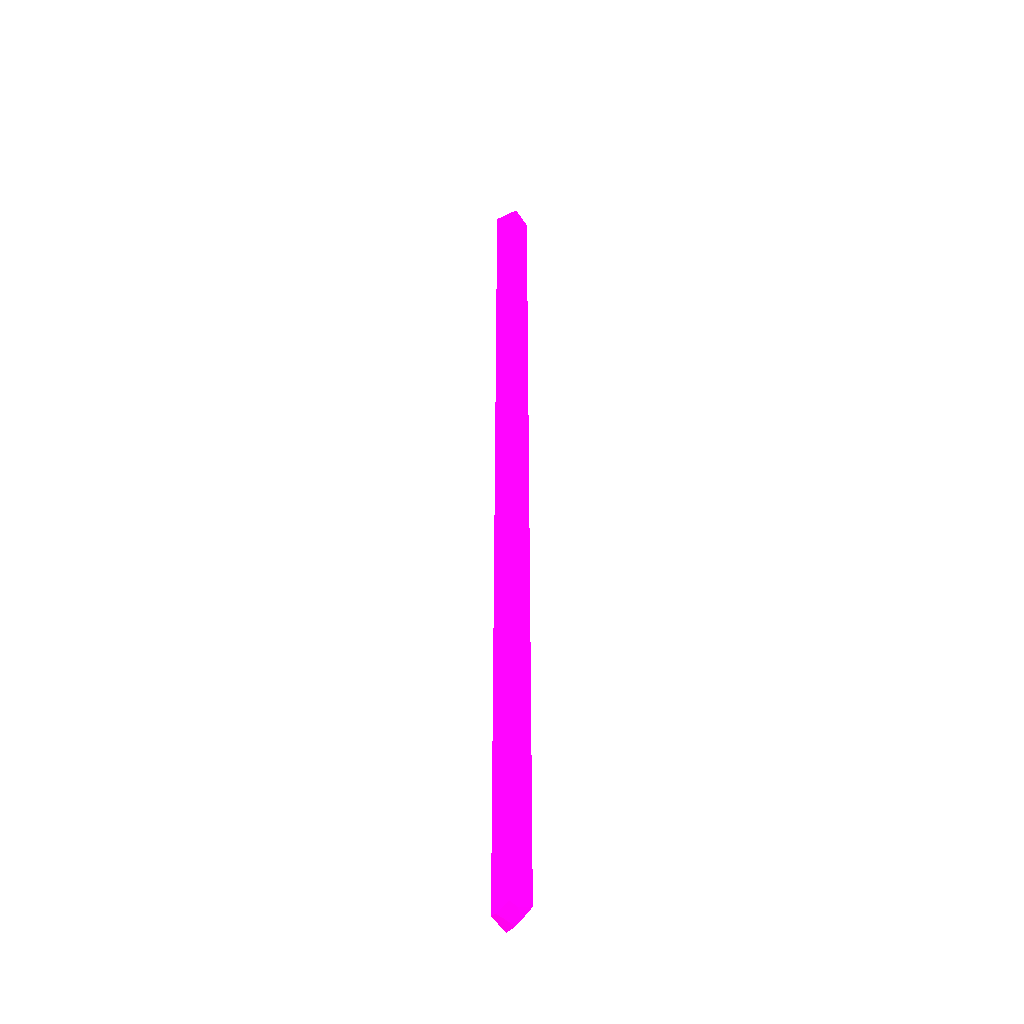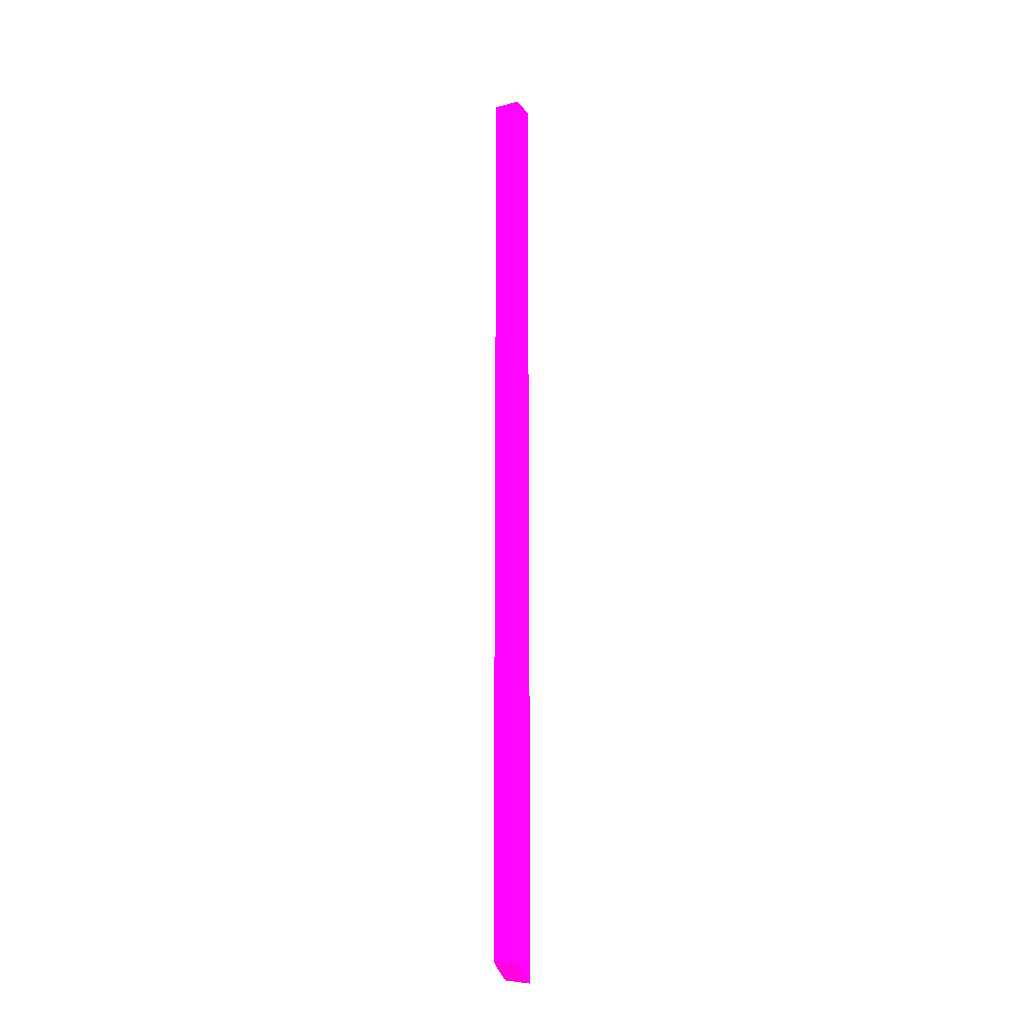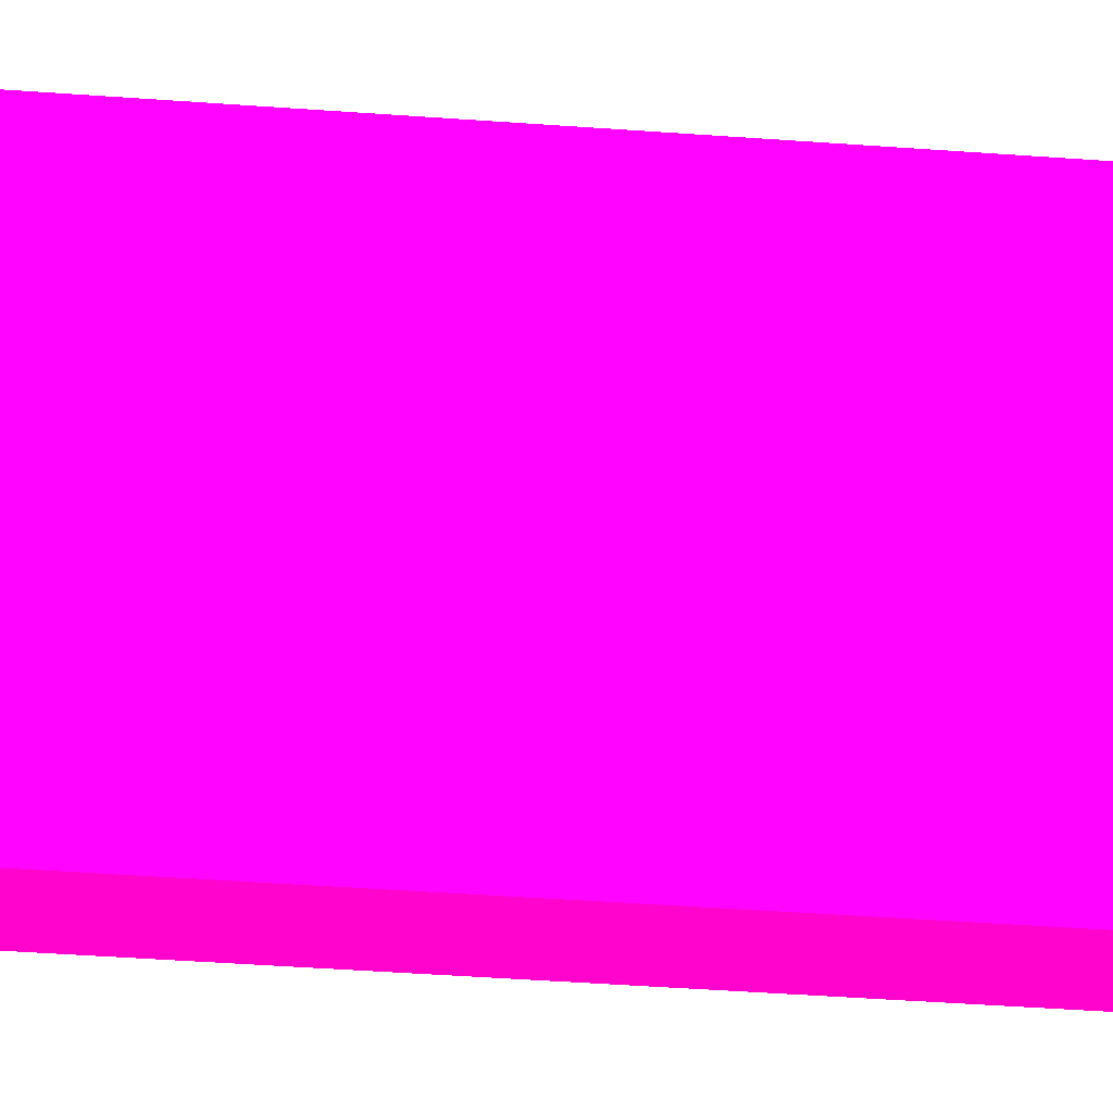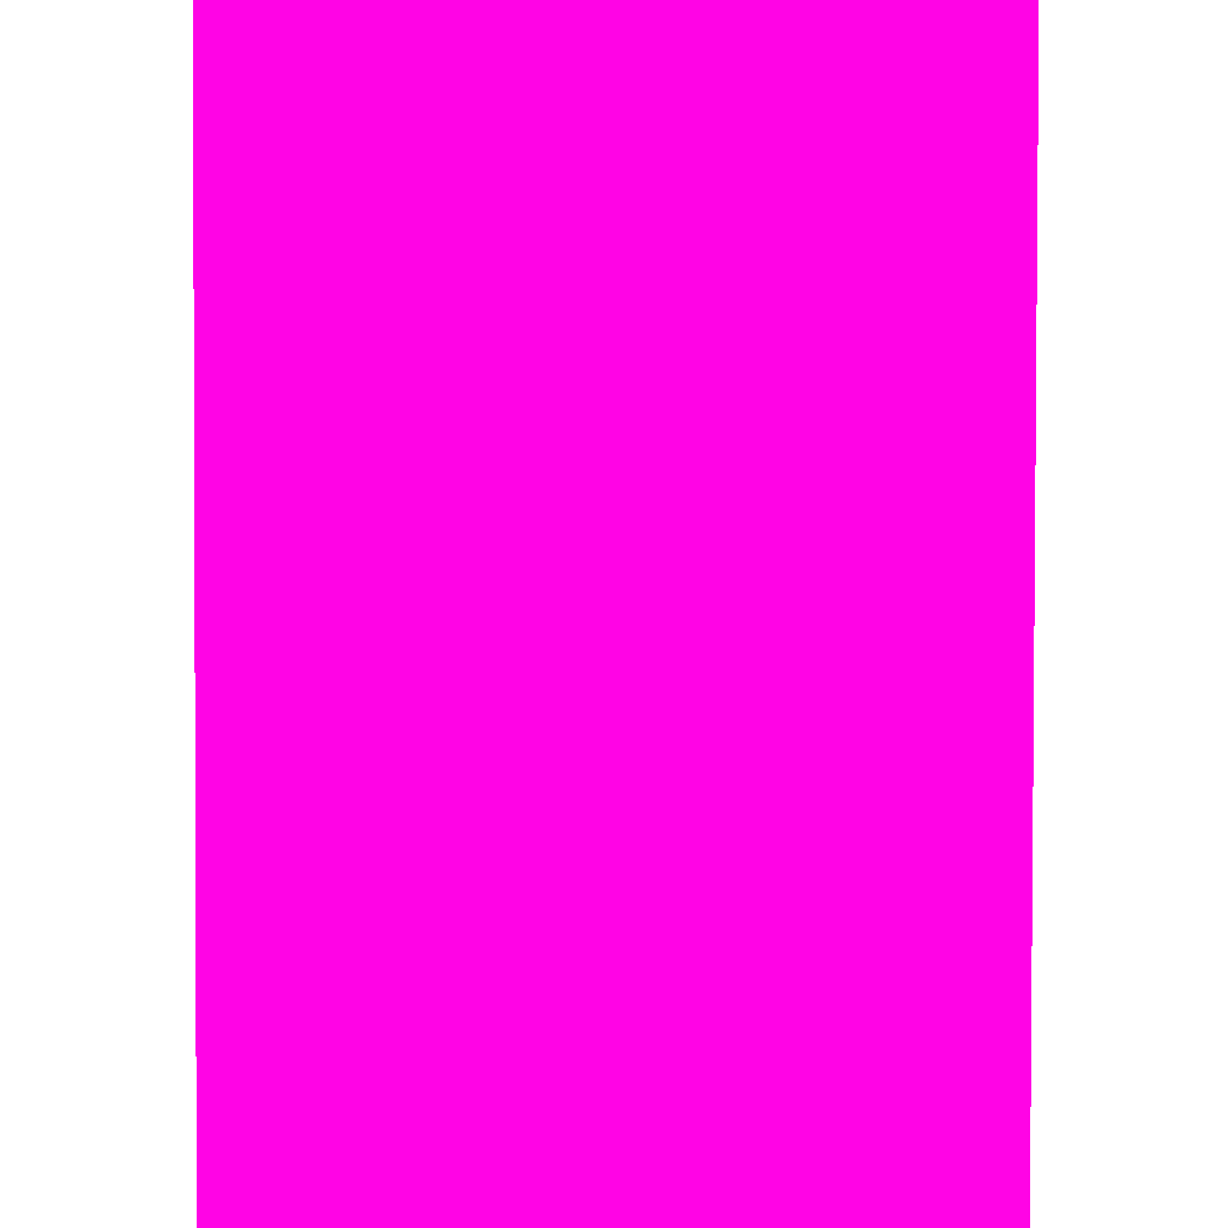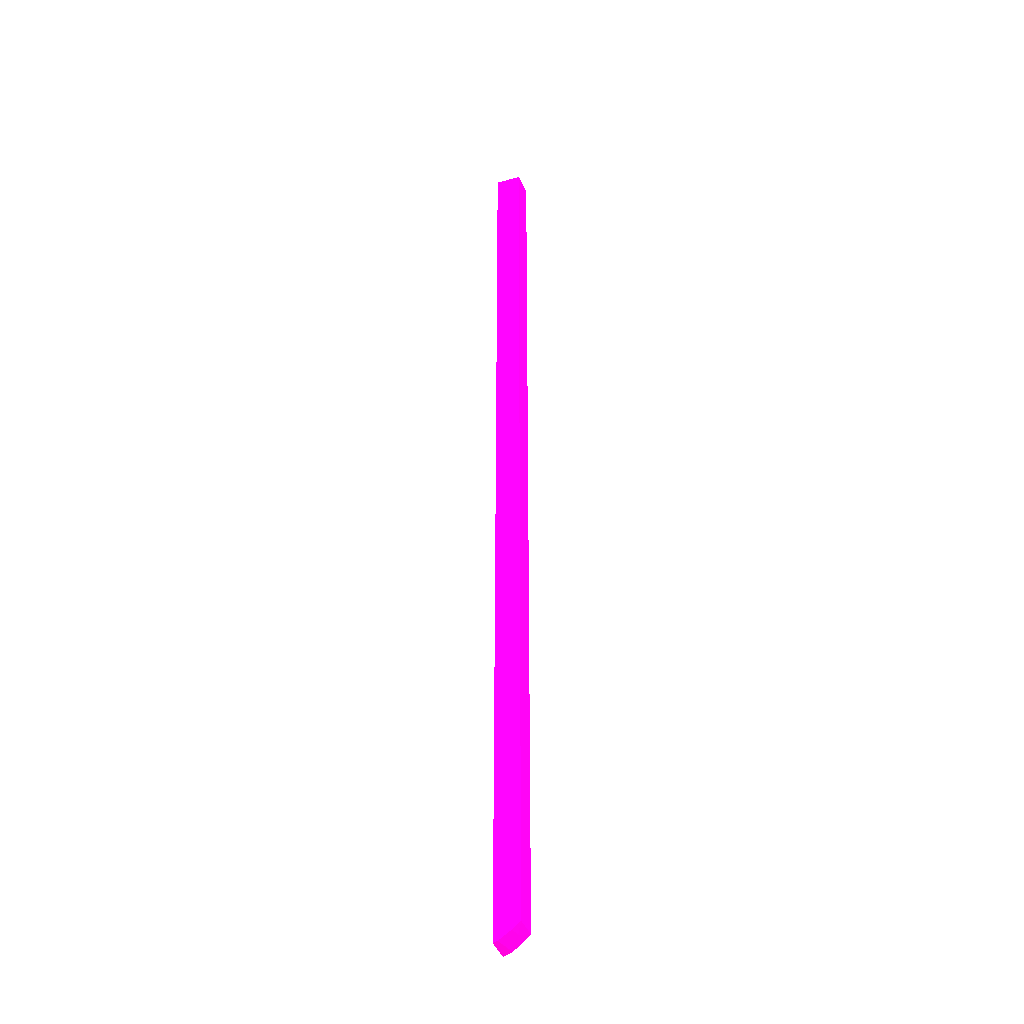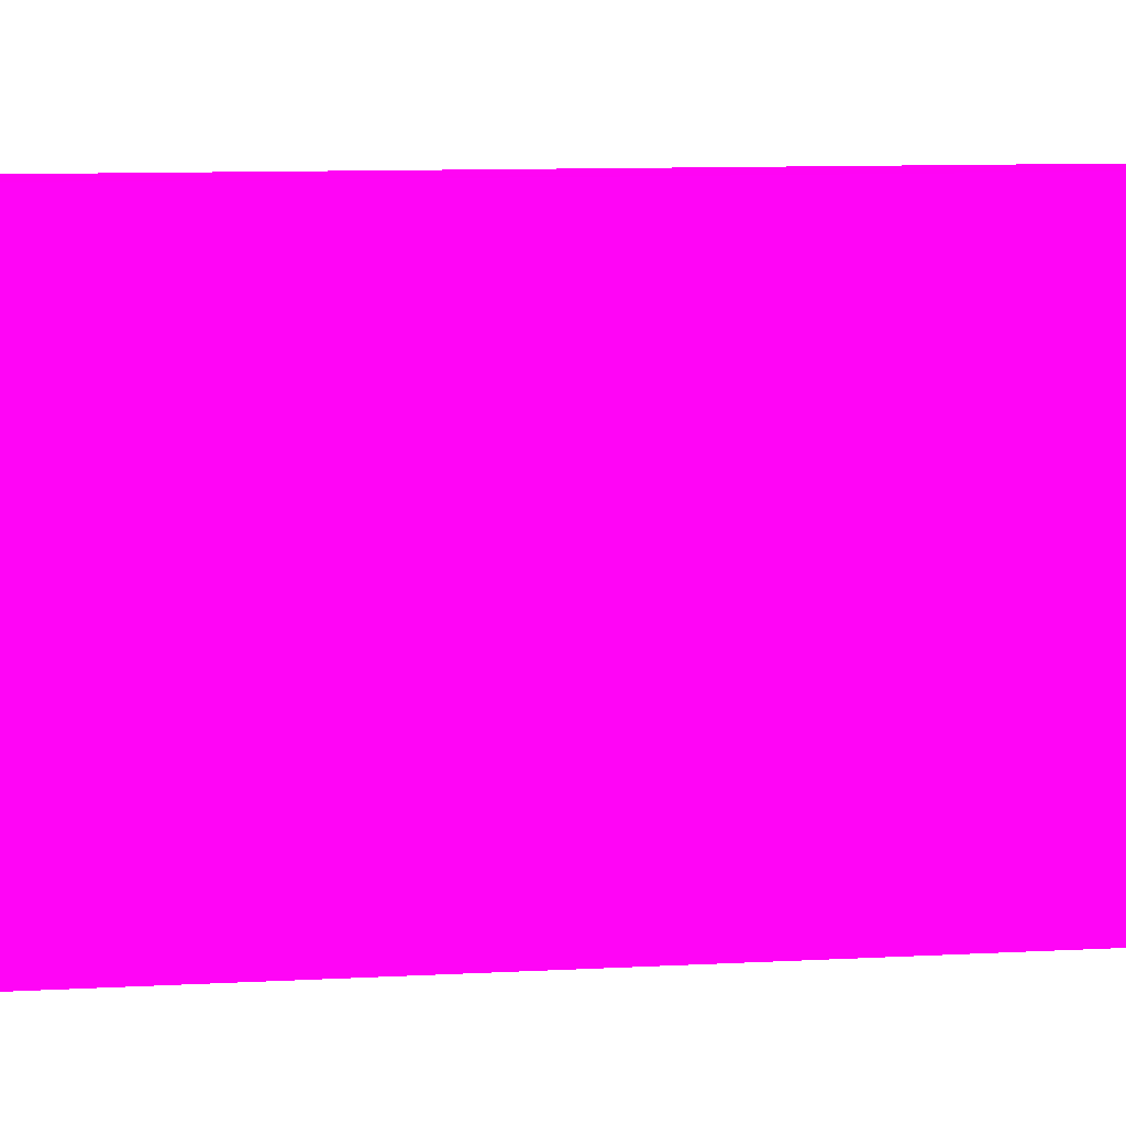
<metadata>
{"format":"obj","ext":"obj","renderer":"f3d","projection":"perspective","resolution":1024,"background":"white","views":[{"elev":-41.8,"azim":120.2,"up":"+Y"},{"elev":-17.9,"azim":-153.3,"up":"+Y"},{"elev":-5.8,"azim":59.4,"up":"+Z"},{"elev":-53.6,"azim":-0.1,"up":"+Z"},{"elev":-35.1,"azim":110.3,"up":"+Y"},{"elev":0.7,"azim":-153.1,"up":"+Z"}]}
</metadata>
<code>
v -1.504 9.198 -4.236 0.9882 0.01176 0.6275
v -1.504 9.198 -5.076 0.9882 0.01176 0.6275
v -2.327 9.198 -4.236 0.9882 0.01176 0.6275
v -1.504 -20.55 -4.236 0.9882 0.01176 0.6275
v -1.504 8.952 -5.077 0.9882 0.01176 0.6275
v -2.327 9.198 -5.076 0.9882 0.01176 0.6275
v -2.327 -20.66 -4.236 0.9882 0.01176 0.6275
v -2.191 -20.65 -4.236 0.9882 0.01176 0.6275
v -1.504 -20.51 -4.384 0.9882 0.01176 0.6275
v -2.327 9.025 -5.077 0.9882 0.01176 0.6275
v -1.504 -20.02 -5.077 0.9882 0.01176 0.6275
v -2.327 -20.65 -4.266 0.9882 0.01176 0.6275
v -2.327 -20.56 -4.498 0.9882 0.01176 0.6275
v -2.186 -20.54 -4.509 0.9882 0.01176 0.6275
v -1.504 -20.23 -4.811 0.9882 0.01176 0.6275
v -2.327 -20.1 -5.077 0.9882 0.01176 0.6275
v -1.881 -20.26 -4.853 0.9882 0.01176 0.6275
v -2.327 -20.42 -4.704 0.9882 0.01176 0.6275
f 1 2 6
f 1 6 3
f 1 3 7
f 1 7 8
f 1 8 4
f 1 4 9
f 1 9 15
f 1 15 11
f 1 11 5
f 1 5 2
f 2 5 6
f 3 6 10
f 3 10 16
f 3 16 18
f 3 18 13
f 3 13 12
f 3 12 7
f 4 8 9
f 5 10 6
f 5 11 16
f 5 16 10
f 7 12 9
f 7 9 8
f 9 12 13
f 9 13 14
f 9 14 15
f 11 15 17
f 11 17 16
f 13 18 14
f 14 18 17
f 14 17 15
f 16 17 18

</code>
